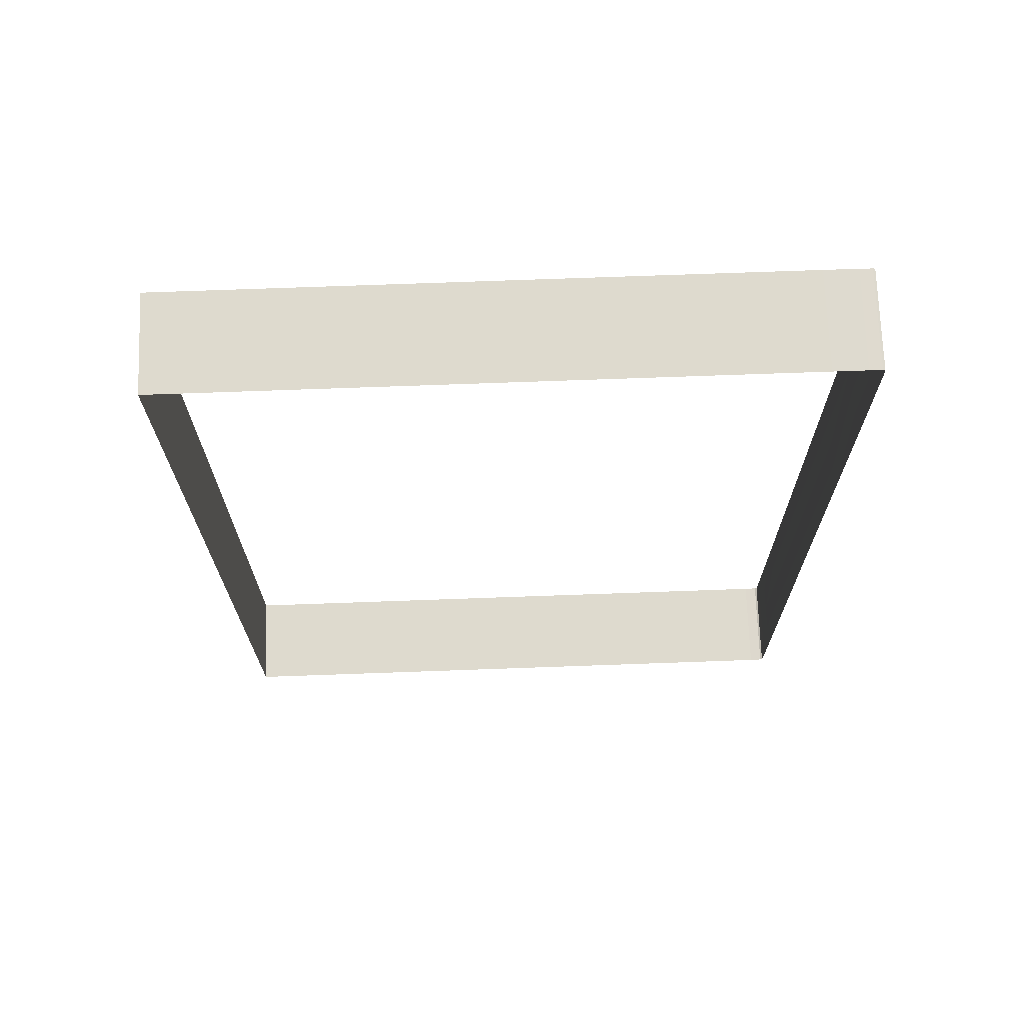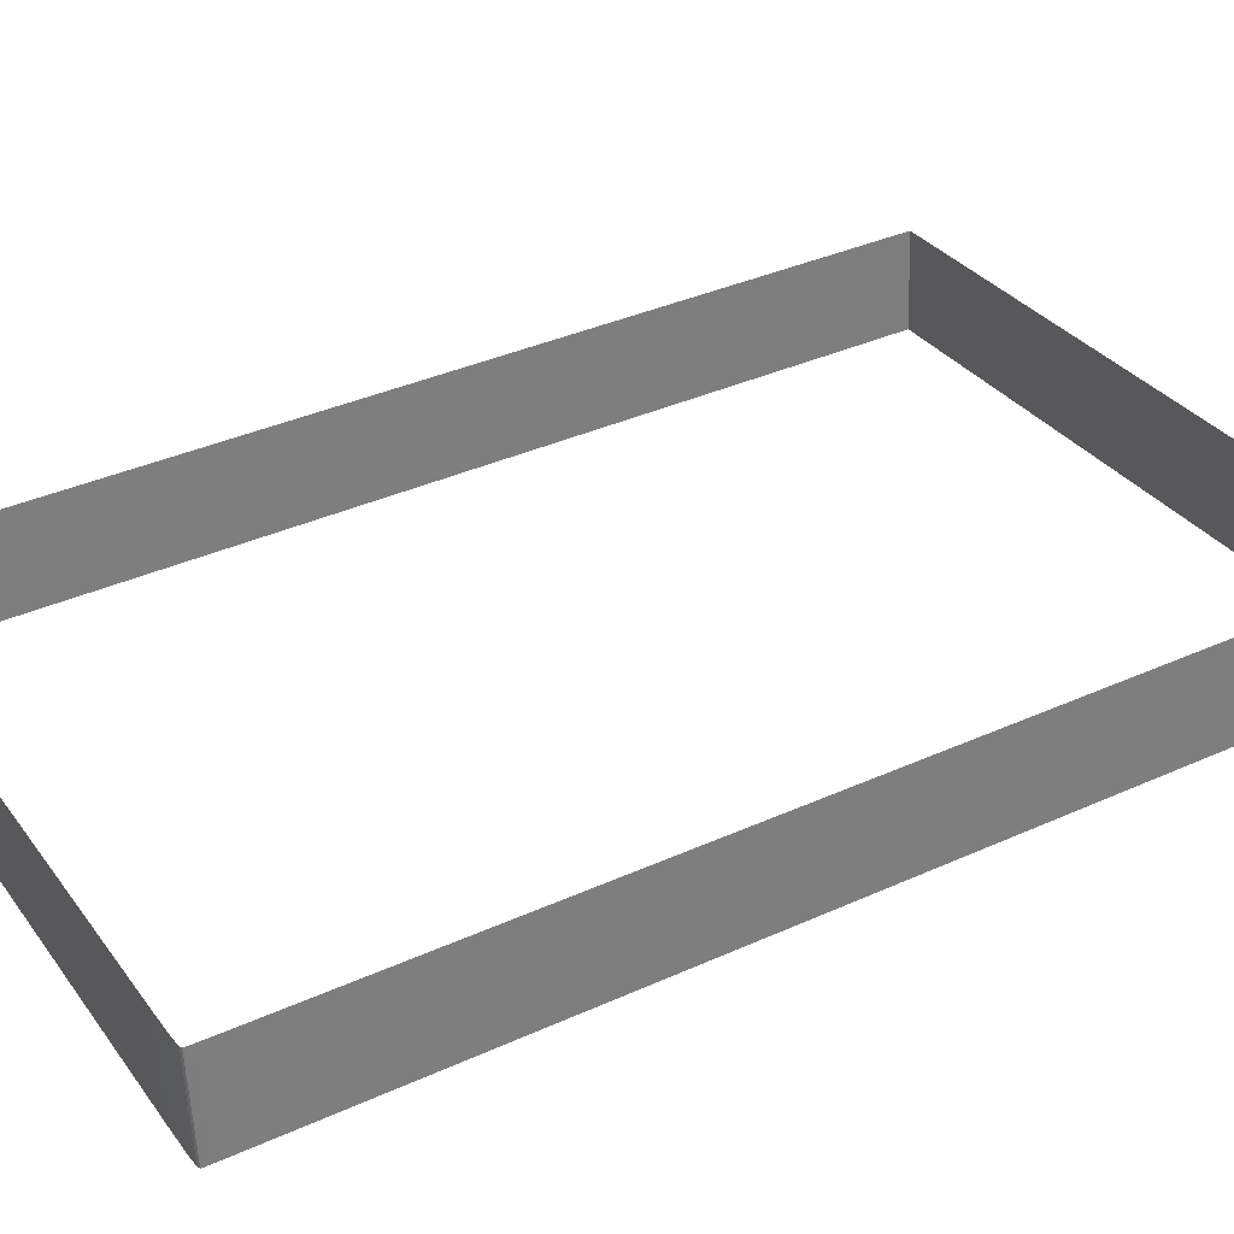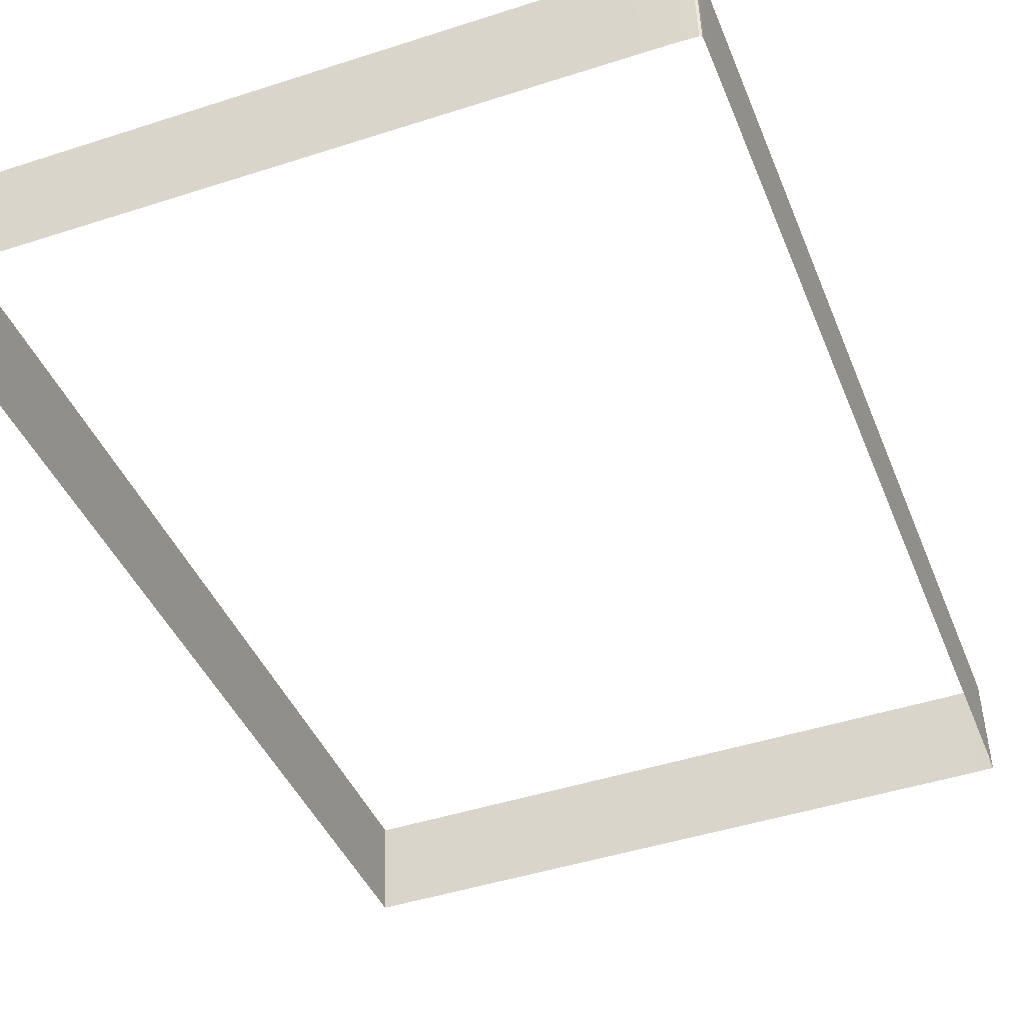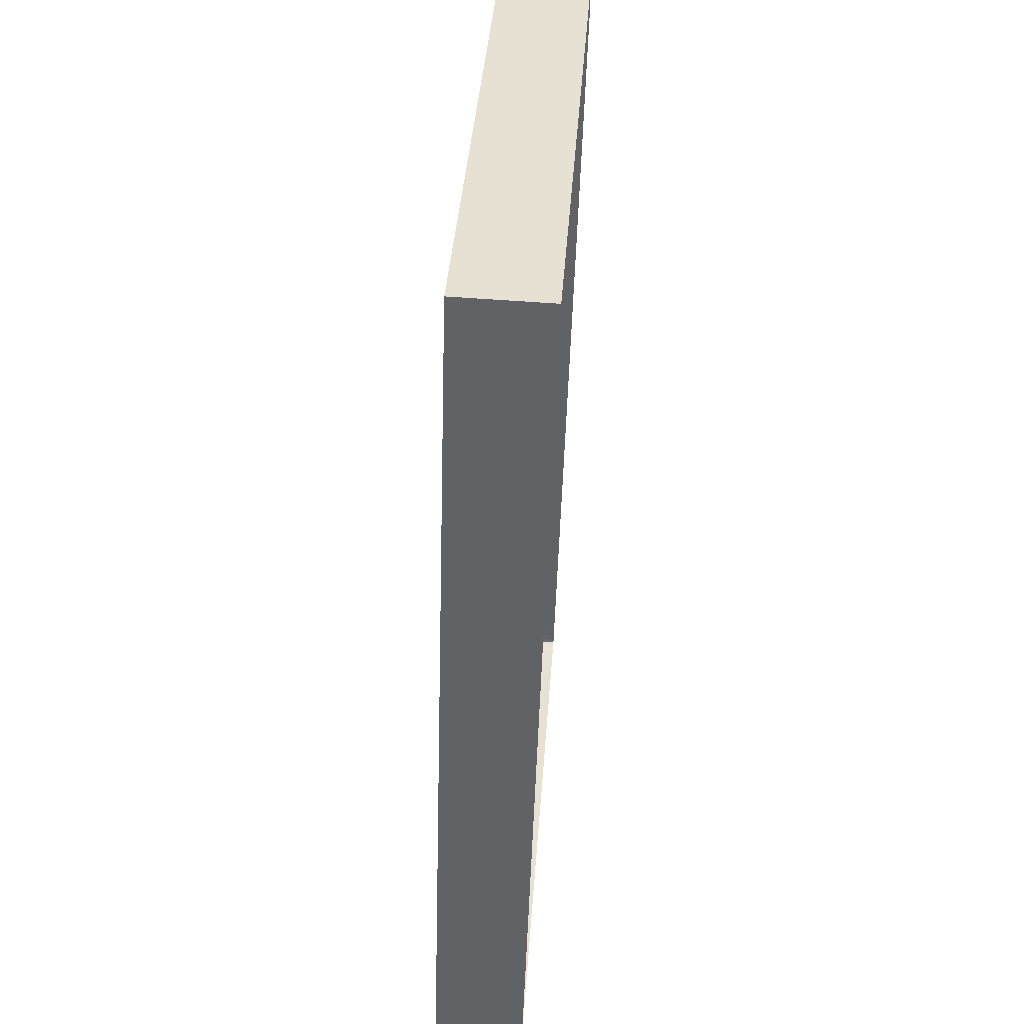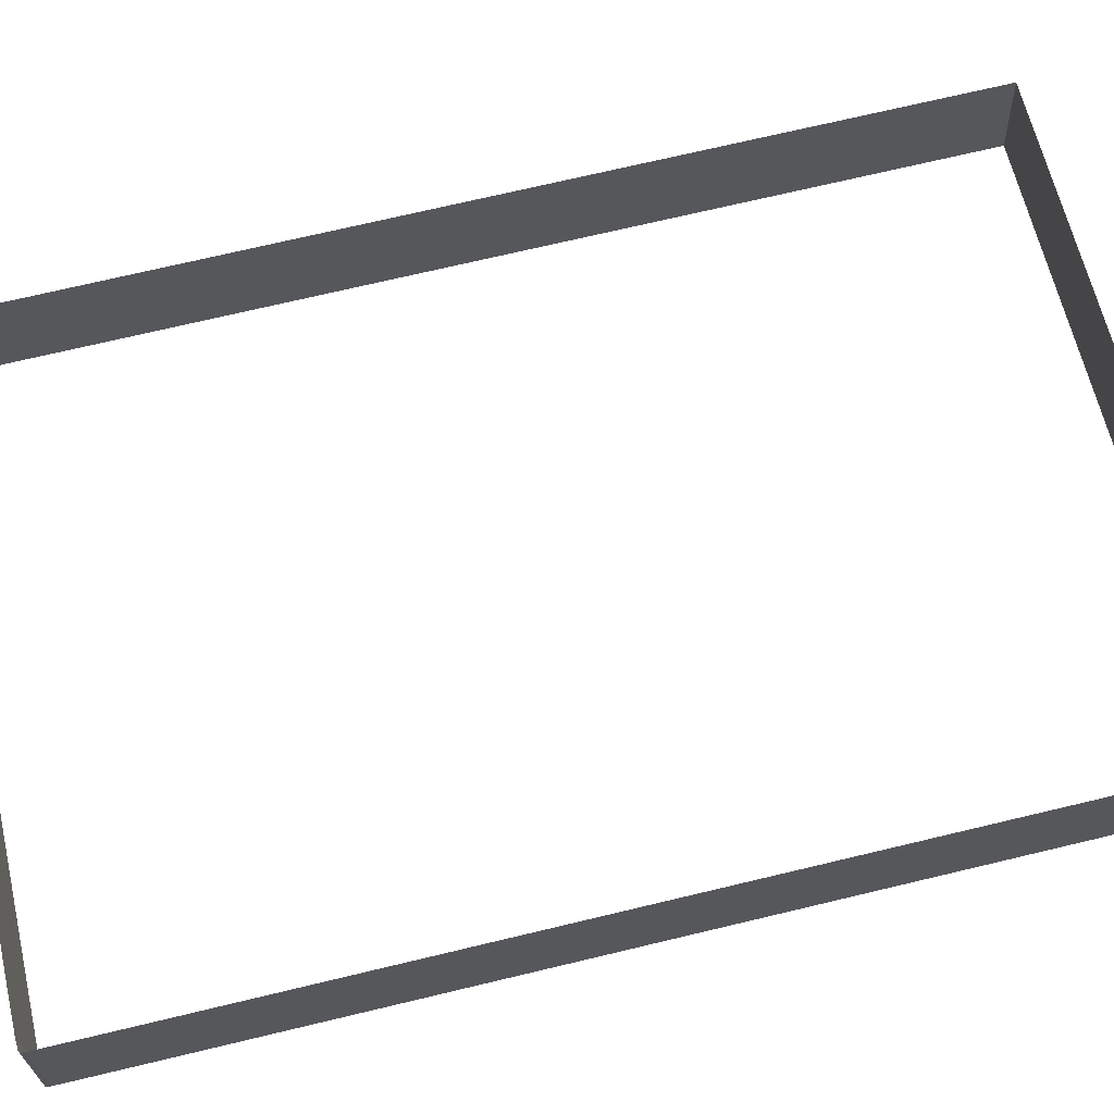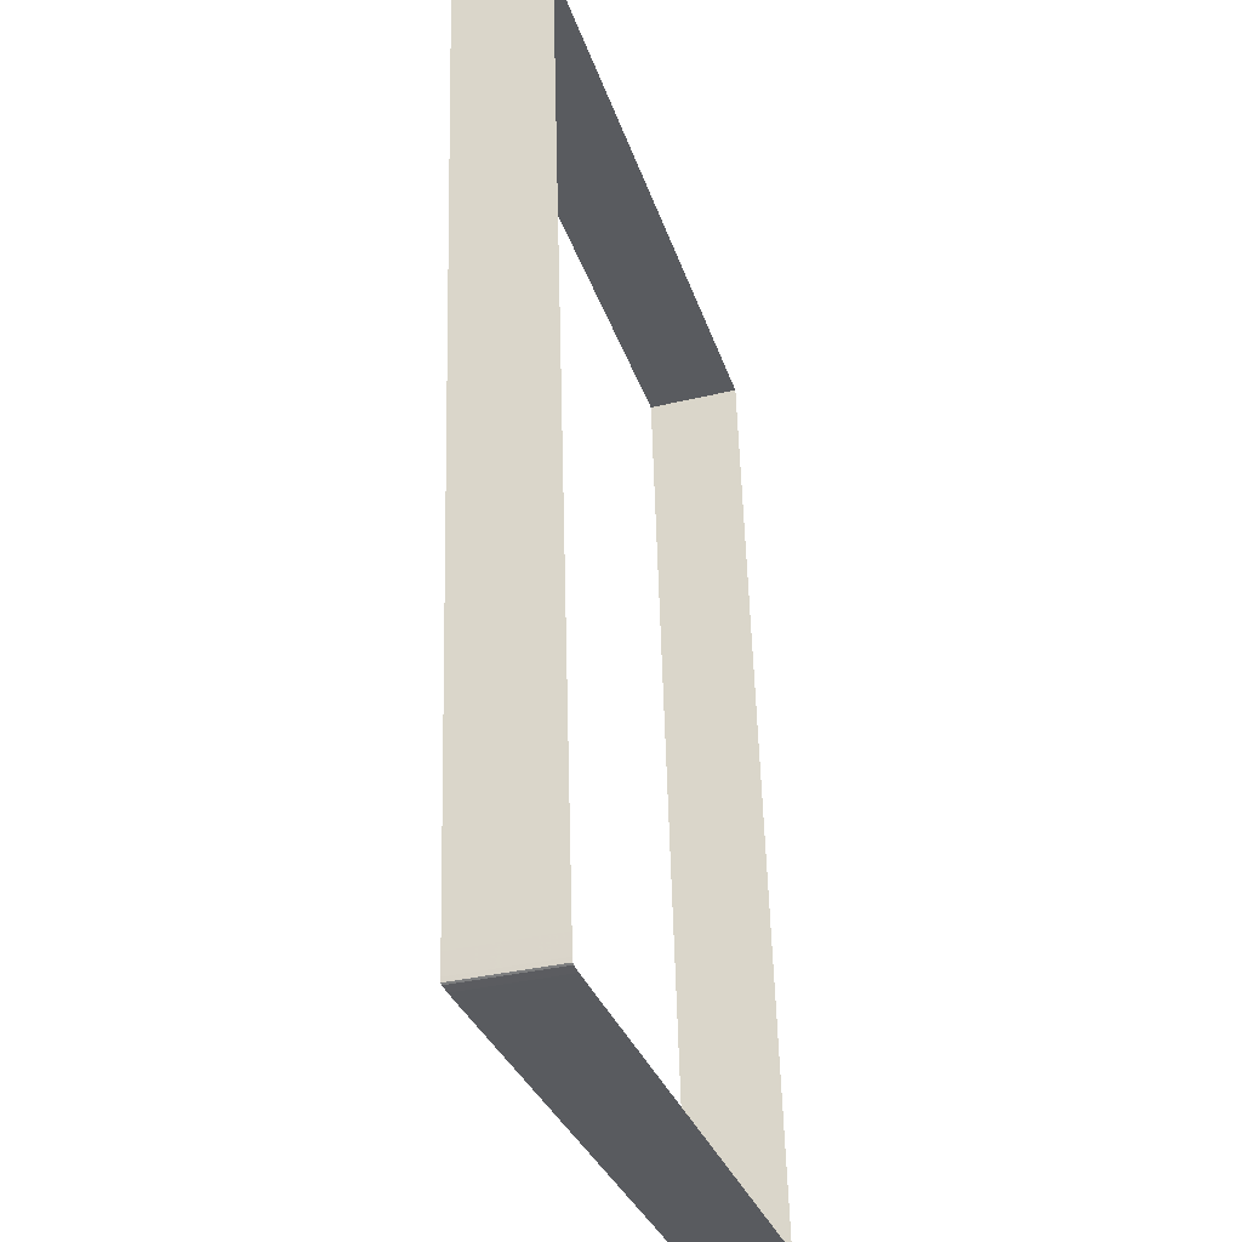
<metadata>
{"format":"obj","ext":"obj","renderer":"f3d","projection":"perspective","resolution":1024,"background":"white","views":[{"elev":69.3,"azim":176.8,"up":"+Z"},{"elev":33.5,"azim":-120.0,"up":"+Y"},{"elev":-42.4,"azim":-159.4,"up":"+Y"},{"elev":38.7,"azim":92.8,"up":"+Z"},{"elev":65.1,"azim":-103.0,"up":"+Y"},{"elev":-31.8,"azim":-74.4,"up":"+Z"}]}
</metadata>
<code>
v -1.148 0.4557 -0.4353
v -1.149 0.4338 -0.4347
v -1.149 0.449 -0.6544
v -1.15 0.4271 -0.6537
v -1.003 0.4308 -0.435
v -1.002 0.4527 -0.4356
v -1.004 0.4241 -0.6547
v -1.003 0.446 -0.6554
v -1.15 0.4283 -0.616
v -1.149 0.4502 -0.6167
v -1.149 0.4327 -0.4714
v -1.149 0.4546 -0.4721
v -1.124 0.4333 -0.4345
v -1.124 0.4552 -0.4352
v -1.125 0.4266 -0.6543
v -1.125 0.4485 -0.6549
v -1.029 0.4246 -0.6546
v -1.028 0.4465 -0.6553
v -1.028 0.4313 -0.4349
v -1.027 0.4532 -0.4356
v -1.149 0.4502 -0.4352
v -1.149 0.4447 -0.435
v -1.149 0.4392 -0.4348
v -1.149 0.4435 -0.6542
v -1.15 0.4381 -0.6541
v -1.15 0.4326 -0.6539
v -1.15 0.4276 -0.6372
v -1.15 0.4273 -0.6484
v -1.15 0.4271 -0.6528
v -1.149 0.4495 -0.6379
v -1.149 0.4492 -0.649
v -1.149 0.449 -0.6534
v -1.138 0.4336 -0.4345
v -1.146 0.4337 -0.4345
v -1.148 0.4338 -0.4345
v -1.138 0.4555 -0.4352
v -1.145 0.4556 -0.4352
v -1.148 0.4557 -0.4352
v -1.015 0.4243 -0.6547
v -1.007 0.4242 -0.6547
v -1.004 0.4241 -0.6547
v -1.014 0.4462 -0.6553
v -1.007 0.4461 -0.6554
v -1.004 0.446 -0.6554
v -1.002 0.4472 -0.4355
v -1.002 0.4417 -0.4353
v -1.003 0.4363 -0.4351
v -1.003 0.4405 -0.6552
v -1.003 0.4351 -0.655
v -1.004 0.4296 -0.6549
v -1.149 0.4317 -0.5042
v -1.149 0.4305 -0.5436
v -1.15 0.4293 -0.5831
v -1.149 0.4536 -0.5048
v -1.149 0.4524 -0.5443
v -1.149 0.4512 -0.5838
v -1.149 0.4447 -0.6165
v -1.15 0.4392 -0.6163
v -1.15 0.4337 -0.6162
v -1.149 0.4338 -0.4354
v -1.149 0.4336 -0.4396
v -1.149 0.4333 -0.4505
v -1.148 0.4557 -0.4361
v -1.149 0.4555 -0.4402
v -1.149 0.4552 -0.4511
v -1.149 0.4491 -0.4719
v -1.149 0.4436 -0.4718
v -1.149 0.4381 -0.4716
v -1.05 0.4318 -0.4348
v -1.076 0.4323 -0.4347
v -1.103 0.4328 -0.4346
v -1.049 0.4536 -0.4355
v -1.076 0.4542 -0.4354
v -1.102 0.4547 -0.4353
v -1.149 0.4271 -0.654
v -1.147 0.427 -0.6541
v -1.139 0.4269 -0.6542
v -1.149 0.449 -0.6547
v -1.146 0.4489 -0.6548
v -1.139 0.4488 -0.6549
v -1.125 0.443 -0.6548
v -1.125 0.4375 -0.6546
v -1.125 0.4321 -0.6544
v -1.124 0.4497 -0.435
v -1.124 0.4442 -0.4349
v -1.124 0.4388 -0.4347
v -1.104 0.4261 -0.6543
v -1.077 0.4256 -0.6544
v -1.051 0.4251 -0.6545
v -1.103 0.448 -0.655
v -1.077 0.4475 -0.6551
v -1.05 0.447 -0.6552
v -1.003 0.4308 -0.435
v -1.006 0.4309 -0.435
v -1.014 0.431 -0.4349
v -1.003 0.4527 -0.4356
v -1.006 0.4528 -0.4356
v -1.013 0.4529 -0.4356
v -1.028 0.4477 -0.4354
v -1.028 0.4423 -0.4352
v -1.028 0.4368 -0.4351
v -1.028 0.441 -0.6551
v -1.029 0.4356 -0.6549
v -1.029 0.4301 -0.6548
v -1.002 0.451 -0.4906
v -1.003 0.4493 -0.5455
v -1.003 0.4477 -0.6004
v -1.003 0.4291 -0.4899
v -1.003 0.4274 -0.5448
v -1.003 0.4258 -0.5998
v -1.15 0.4331 -0.6374
v -1.15 0.4386 -0.6375
v -1.149 0.444 -0.6377
v -1.15 0.4328 -0.6485
v -1.15 0.4382 -0.6487
v -1.15 0.4437 -0.6489
v -1.15 0.4326 -0.6529
v -1.15 0.4381 -0.6531
v -1.15 0.4436 -0.6533
v -1.138 0.439 -0.4347
v -1.138 0.4445 -0.4348
v -1.138 0.45 -0.435
v -1.146 0.4392 -0.4347
v -1.145 0.4447 -0.4348
v -1.145 0.4501 -0.435
v -1.148 0.4392 -0.4347
v -1.148 0.4447 -0.4349
v -1.148 0.4502 -0.435
v -1.015 0.4298 -0.6548
v -1.014 0.4353 -0.655
v -1.014 0.4408 -0.6552
v -1.007 0.4297 -0.6549
v -1.007 0.4351 -0.655
v -1.007 0.4406 -0.6552
v -1.004 0.4296 -0.6549
v -1.004 0.4351 -0.655
v -1.004 0.4405 -0.6552
v -1.149 0.4371 -0.5043
v -1.149 0.4426 -0.5045
v -1.149 0.4481 -0.5047
v -1.149 0.4359 -0.5438
v -1.149 0.4414 -0.544
v -1.149 0.4469 -0.5441
v -1.149 0.4347 -0.5833
v -1.149 0.4402 -0.5835
v -1.149 0.4457 -0.5836
v -1.149 0.4392 -0.4356
v -1.149 0.4447 -0.4357
v -1.149 0.4502 -0.4359
v -1.149 0.4391 -0.4397
v -1.149 0.4446 -0.4399
v -1.149 0.4501 -0.4401
v -1.149 0.4388 -0.4506
v -1.149 0.4442 -0.4508
v -1.149 0.4497 -0.451
v -1.149 0.4326 -0.6542
v -1.149 0.438 -0.6543
v -1.149 0.4435 -0.6545
v -1.146 0.4325 -0.6543
v -1.146 0.438 -0.6545
v -1.146 0.4435 -0.6546
v -1.139 0.4324 -0.6544
v -1.139 0.4378 -0.6545
v -1.139 0.4433 -0.6547
v -1.05 0.4372 -0.435
v -1.05 0.4427 -0.4351
v -1.049 0.4482 -0.4353
v -1.076 0.4378 -0.4349
v -1.076 0.4432 -0.435
v -1.076 0.4487 -0.4352
v -1.102 0.4383 -0.4348
v -1.102 0.4438 -0.435
v -1.102 0.4493 -0.4351
v -1.003 0.4363 -0.4351
v -1.003 0.4418 -0.4353
v -1.003 0.4472 -0.4355
v -1.006 0.4363 -0.4351
v -1.006 0.4418 -0.4353
v -1.006 0.4473 -0.4355
v -1.014 0.4365 -0.4351
v -1.014 0.442 -0.4353
v -1.013 0.4474 -0.4354
v -1.103 0.4316 -0.6545
v -1.103 0.4371 -0.6547
v -1.103 0.4426 -0.6548
v -1.077 0.4311 -0.6546
v -1.077 0.4366 -0.6548
v -1.077 0.442 -0.6549
v -1.051 0.4305 -0.6547
v -1.051 0.436 -0.6549
v -1.05 0.4415 -0.655
v -1.003 0.4346 -0.4901
v -1.003 0.4329 -0.545
v -1.003 0.4312 -0.5999
v -1.003 0.4401 -0.4902
v -1.003 0.4384 -0.5452
v -1.003 0.4367 -0.6001
v -1.003 0.4455 -0.4904
v -1.003 0.4439 -0.5453
v -1.003 0.4422 -0.6003
f 111 112 115
f 112 113 116
f 114 115 118
f 115 116 119
f 9 59 111
f 59 58 112
f 58 57 113
f 57 10 30
f 113 30 31
f 116 31 32
f 119 32 3
f 118 119 24
f 117 118 25
f 29 117 26
f 28 114 117
f 27 111 114
f 120 121 124
f 121 122 125
f 123 124 127
f 124 125 128
f 13 86 120
f 86 85 121
f 85 84 122
f 84 14 36
f 122 36 37
f 125 37 38
f 128 38 1
f 127 128 21
f 126 127 22
f 35 126 23
f 34 123 126
f 33 120 123
f 129 130 133
f 130 131 134
f 132 133 136
f 133 134 137
f 17 104 129
f 104 103 130
f 103 102 131
f 102 18 42
f 131 42 43
f 134 43 44
f 137 44 8
f 136 137 48
f 135 136 49
f 41 135 50
f 40 132 135
f 39 129 132
f 138 139 142
f 139 140 143
f 141 142 145
f 142 143 146
f 11 68 138
f 68 67 139
f 67 66 140
f 66 12 54
f 140 54 55
f 143 55 56
f 146 56 10
f 145 146 57
f 144 145 58
f 53 144 59
f 52 141 144
f 51 138 141
f 147 148 151
f 148 149 152
f 150 151 154
f 151 152 155
f 2 23 147
f 23 22 148
f 22 21 149
f 21 1 63
f 149 63 64
f 152 64 65
f 155 65 12
f 154 155 66
f 153 154 67
f 62 153 68
f 61 150 153
f 60 147 150
f 156 157 160
f 157 158 161
f 159 160 163
f 160 161 164
f 4 26 156
f 26 25 157
f 25 24 158
f 24 3 78
f 158 78 79
f 161 79 80
f 164 80 16
f 163 164 81
f 162 163 82
f 77 162 83
f 76 159 162
f 75 156 159
f 165 166 169
f 166 167 170
f 168 169 172
f 169 170 173
f 19 101 165
f 101 100 166
f 100 99 167
f 99 20 72
f 167 72 73
f 170 73 74
f 173 74 14
f 172 173 84
f 171 172 85
f 71 171 86
f 70 168 171
f 69 165 168
f 174 175 178
f 175 176 179
f 177 178 181
f 178 179 182
f 5 47 174
f 47 46 175
f 46 45 176
f 45 6 96
f 176 96 97
f 179 97 98
f 182 98 20
f 181 182 99
f 180 181 100
f 95 180 101
f 94 177 180
f 93 174 177
f 183 184 187
f 184 185 188
f 186 187 190
f 187 188 191
f 15 83 183
f 83 82 184
f 82 81 185
f 81 16 90
f 185 90 91
f 188 91 92
f 191 92 18
f 190 191 102
f 189 190 103
f 89 189 104
f 88 186 189
f 87 183 186
f 192 193 196
f 193 194 197
f 195 196 199
f 196 197 200
f 5 108 192
f 108 109 193
f 109 110 194
f 110 7 50
f 194 50 49
f 197 49 48
f 200 48 8
f 199 200 107
f 198 199 106
f 45 198 105
f 46 195 198
f 47 192 195
f 115 114 111
f 116 115 112
f 118 117 114
f 119 118 115
f 111 27 9
f 112 111 59
f 113 112 58
f 30 113 57
f 31 116 113
f 32 119 116
f 3 24 119
f 24 25 118
f 25 26 117
f 26 4 29
f 117 29 28
f 114 28 27
f 124 123 120
f 125 124 121
f 127 126 123
f 128 127 124
f 120 33 13
f 121 120 86
f 122 121 85
f 36 122 84
f 37 125 122
f 38 128 125
f 1 21 128
f 21 22 127
f 22 23 126
f 23 2 35
f 126 35 34
f 123 34 33
f 133 132 129
f 134 133 130
f 136 135 132
f 137 136 133
f 129 39 17
f 130 129 104
f 131 130 103
f 42 131 102
f 43 134 131
f 44 137 134
f 8 48 137
f 48 49 136
f 49 50 135
f 50 7 41
f 135 41 40
f 132 40 39
f 142 141 138
f 143 142 139
f 145 144 141
f 146 145 142
f 138 51 11
f 139 138 68
f 140 139 67
f 54 140 66
f 55 143 140
f 56 146 143
f 10 57 146
f 57 58 145
f 58 59 144
f 59 9 53
f 144 53 52
f 141 52 51
f 151 150 147
f 152 151 148
f 154 153 150
f 155 154 151
f 147 60 2
f 148 147 23
f 149 148 22
f 63 149 21
f 64 152 149
f 65 155 152
f 12 66 155
f 66 67 154
f 67 68 153
f 68 11 62
f 153 62 61
f 150 61 60
f 160 159 156
f 161 160 157
f 163 162 159
f 164 163 160
f 156 75 4
f 157 156 26
f 158 157 25
f 78 158 24
f 79 161 158
f 80 164 161
f 16 81 164
f 81 82 163
f 82 83 162
f 83 15 77
f 162 77 76
f 159 76 75
f 169 168 165
f 170 169 166
f 172 171 168
f 173 172 169
f 165 69 19
f 166 165 101
f 167 166 100
f 72 167 99
f 73 170 167
f 74 173 170
f 14 84 173
f 84 85 172
f 85 86 171
f 86 13 71
f 171 71 70
f 168 70 69
f 178 177 174
f 179 178 175
f 181 180 177
f 182 181 178
f 174 93 5
f 175 174 47
f 176 175 46
f 96 176 45
f 97 179 176
f 98 182 179
f 20 99 182
f 99 100 181
f 100 101 180
f 101 19 95
f 180 95 94
f 177 94 93
f 187 186 183
f 188 187 184
f 190 189 186
f 191 190 187
f 183 87 15
f 184 183 83
f 185 184 82
f 90 185 81
f 91 188 185
f 92 191 188
f 18 102 191
f 102 103 190
f 103 104 189
f 104 17 89
f 189 89 88
f 186 88 87
f 196 195 192
f 197 196 193
f 199 198 195
f 200 199 196
f 192 47 5
f 193 192 108
f 194 193 109
f 50 194 110
f 49 197 194
f 48 200 197
f 8 107 200
f 107 106 199
f 106 105 198
f 105 6 45
f 198 45 46
f 195 46 47

</code>
